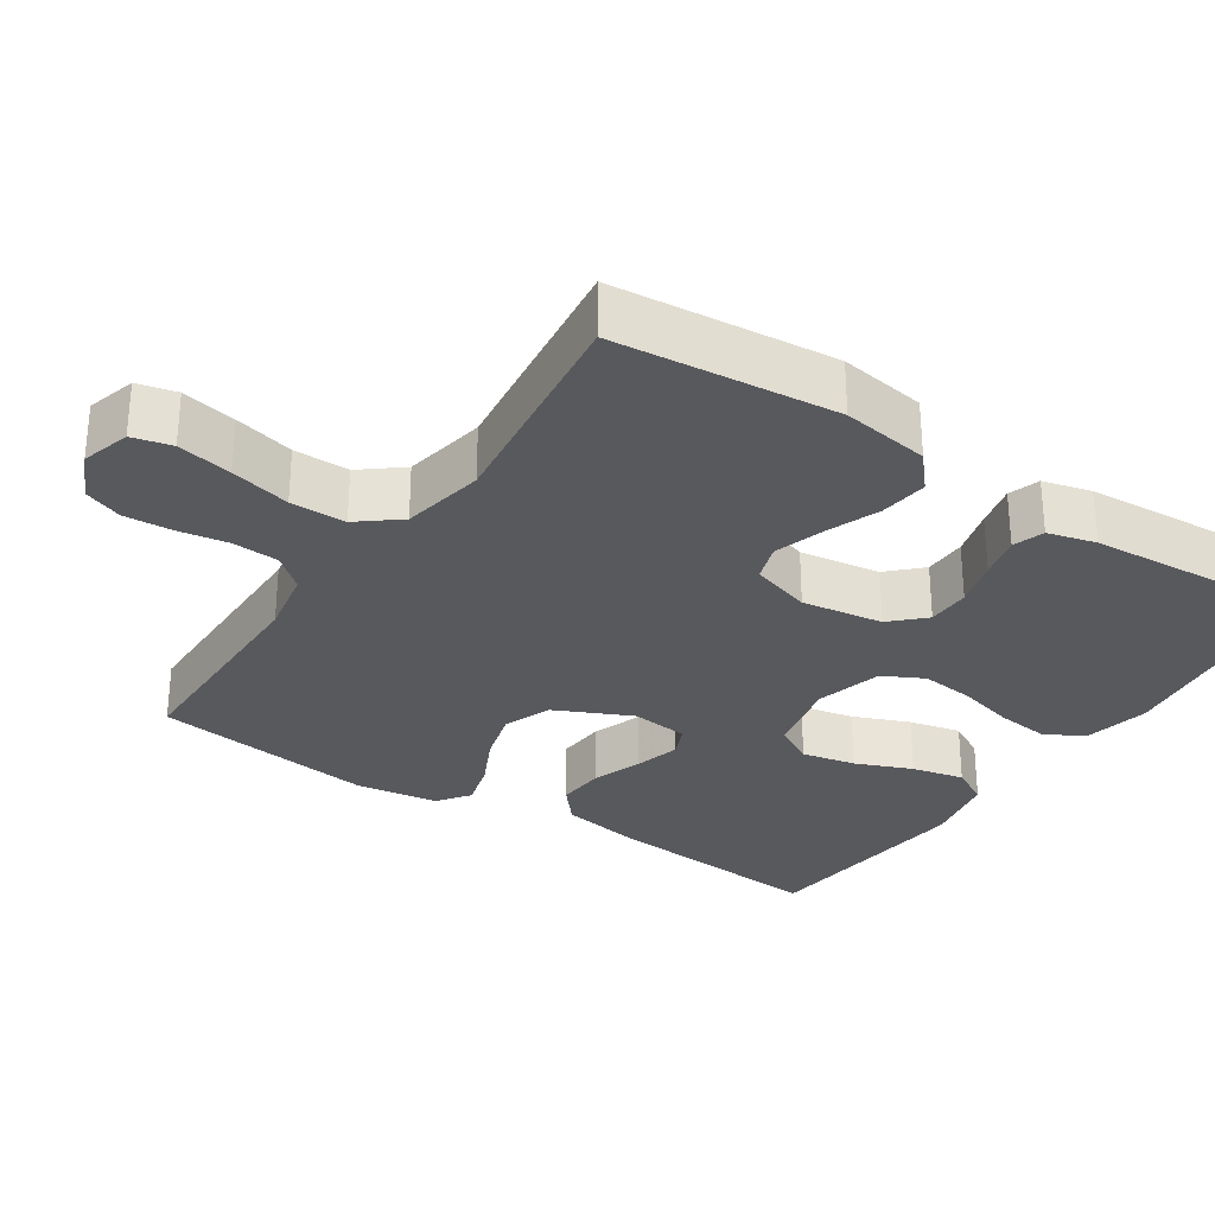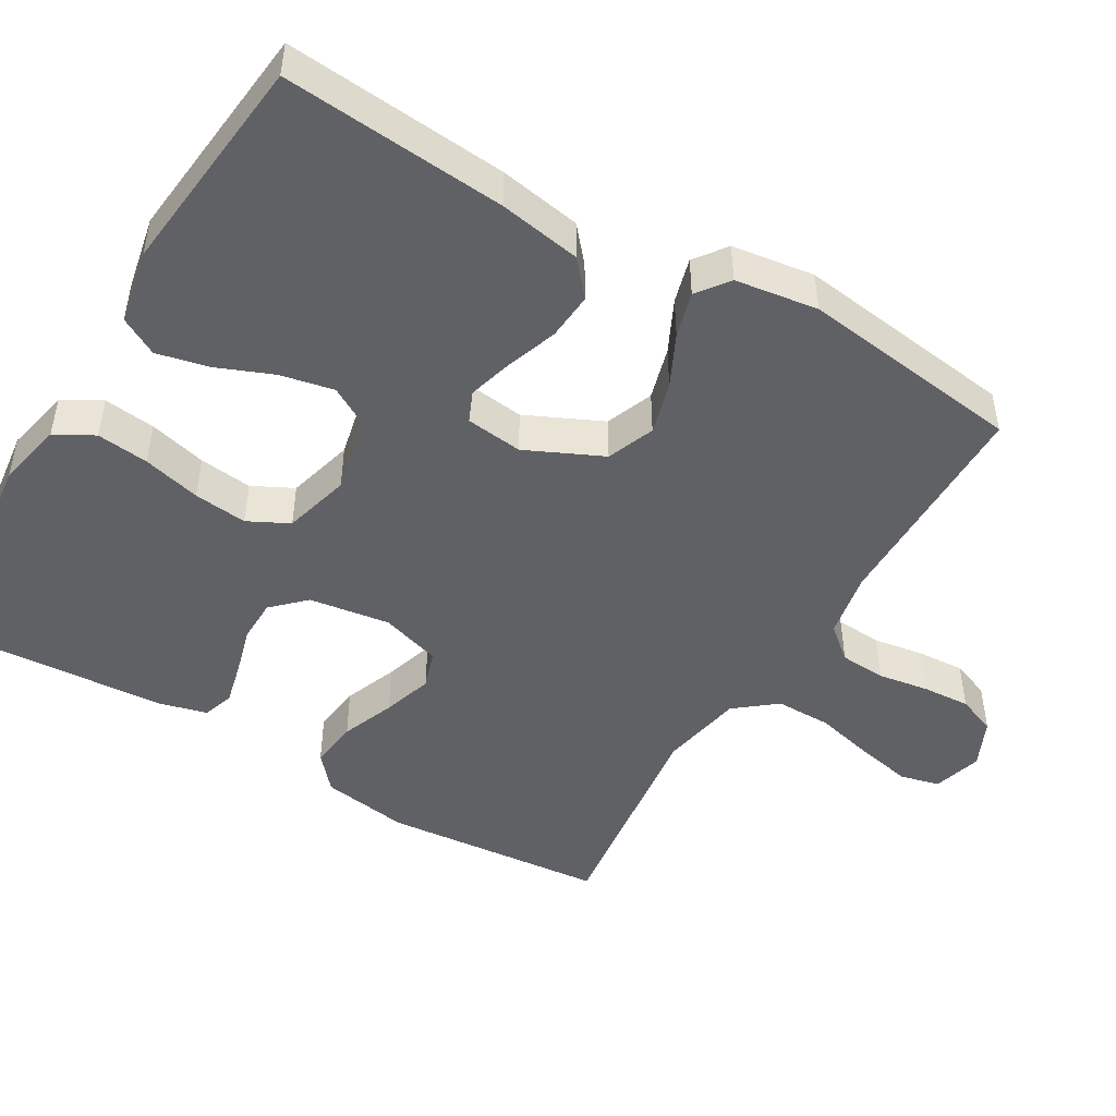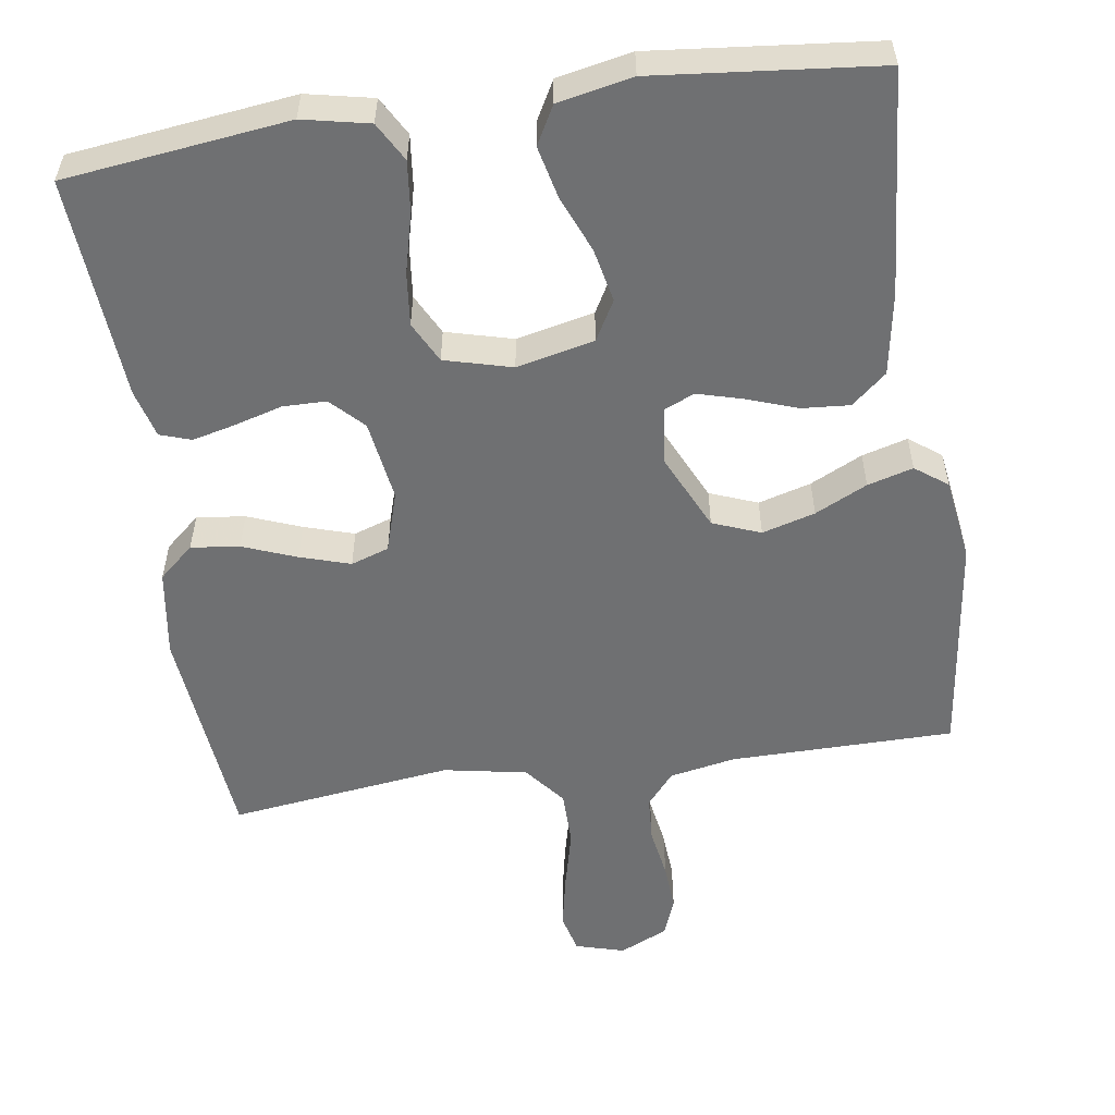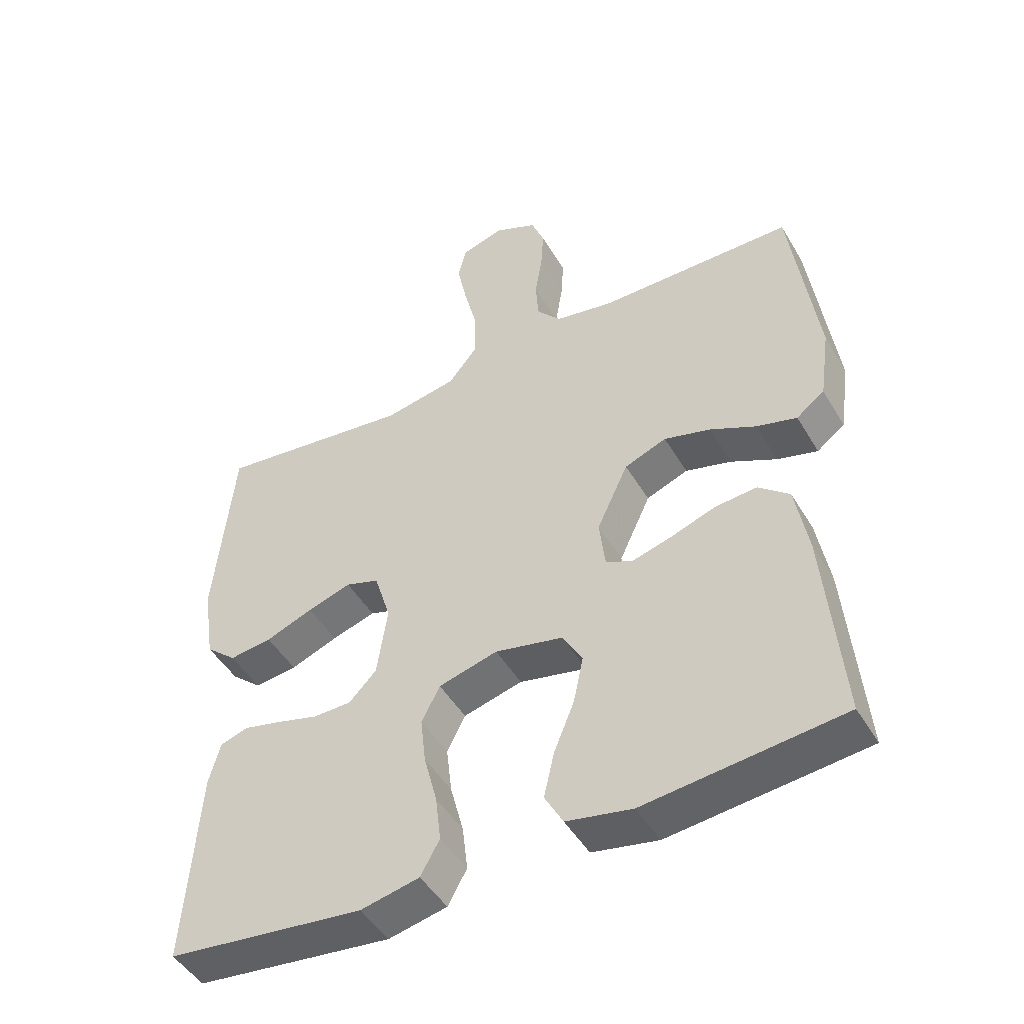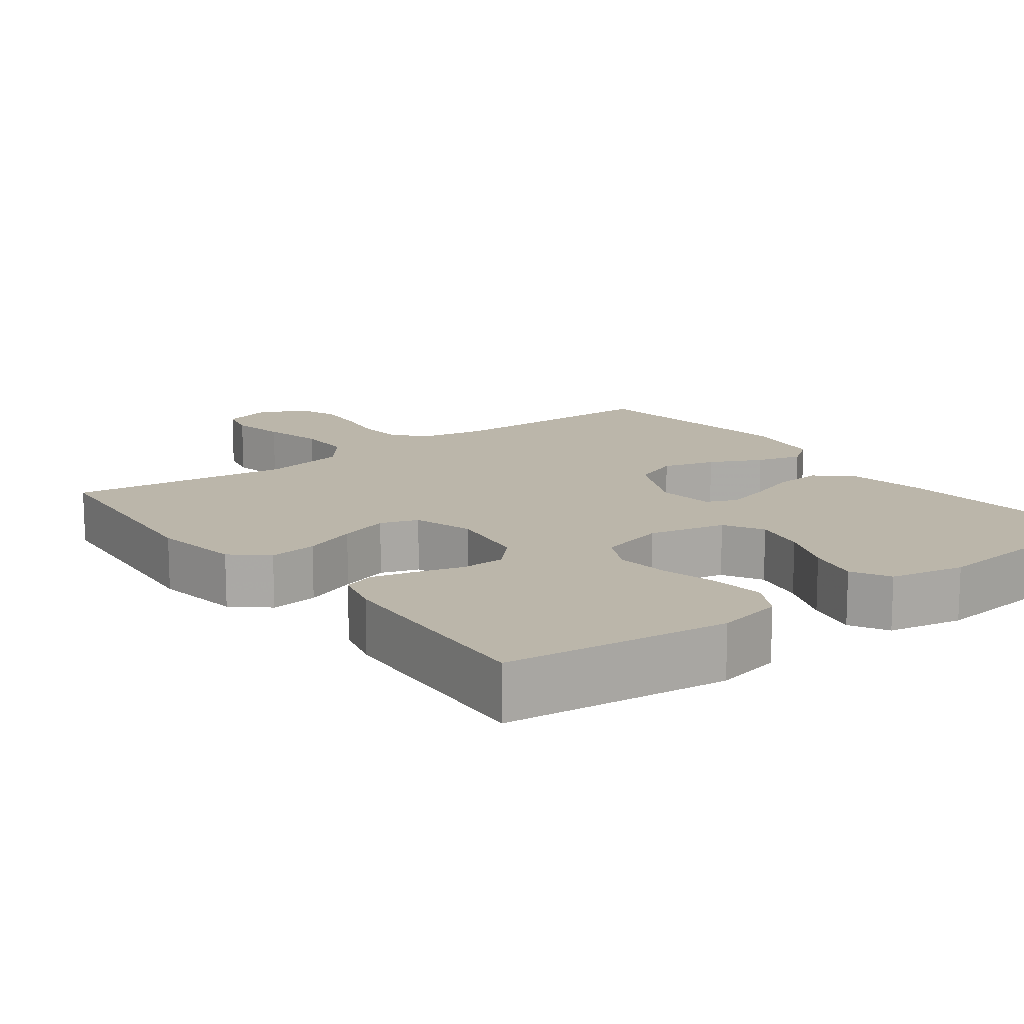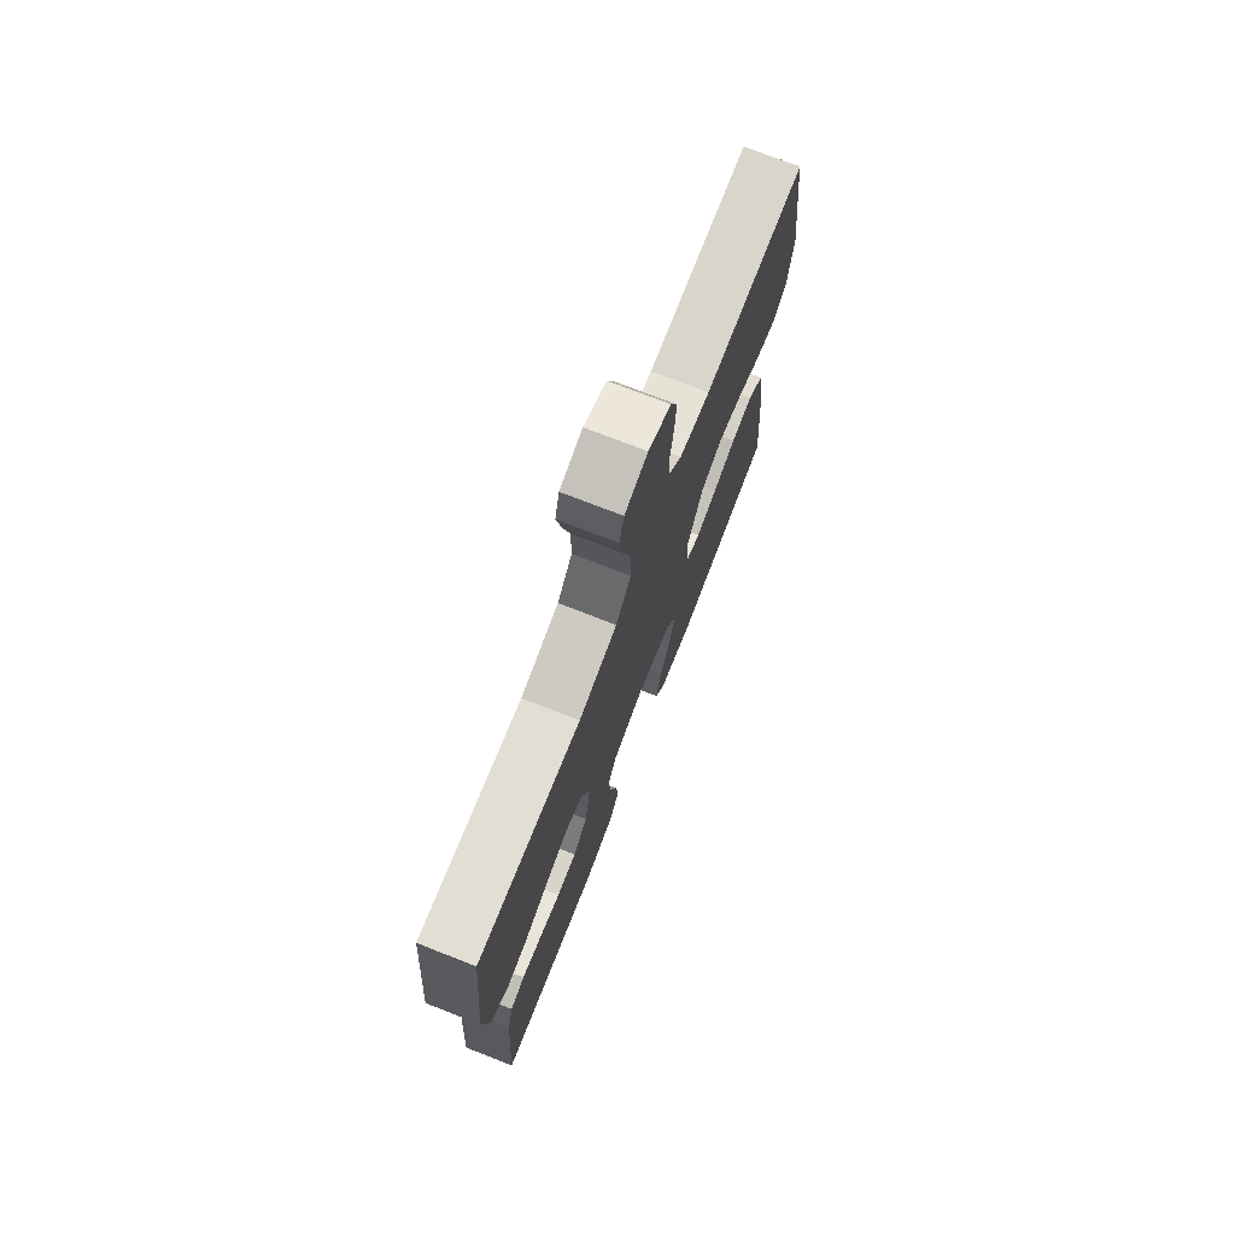
<metadata>
{"format":"obj","ext":"obj","renderer":"f3d","projection":"perspective","resolution":1024,"background":"white","views":[{"elev":-29.9,"azim":56.4,"up":"+Y"},{"elev":-47.8,"azim":-120.6,"up":"+Y"},{"elev":-54.9,"azim":-171.5,"up":"+Y"},{"elev":-47.7,"azim":-150.6,"up":"+Z"},{"elev":14.0,"azim":143.0,"up":"+Y"},{"elev":74.6,"azim":111.3,"up":"+Z"}]}
</metadata>
<code>
v 0.5 0.07 -0.5
v 0.2 0.07 -0.536
v 0.111 0.07 -0.517
v 0.082 0.07 -0.465
v 0.09 0.07 -0.395
v 0.11 0.07 -0.317
v 0.118 0.07 -0.245
v 0.09 0.07 -0.19
v 0 0.07 -0.166
v -0.104 0.07 -0.189
v -0.134 0.07 -0.242
v -0.119 0.07 -0.314
v -0.088 0.07 -0.39
v -0.072 0.07 -0.46
v -0.1 0.07 -0.511
v -0.2 0.07 -0.531
v -0.5 0.07 -0.5
v -0.475 0.07 -0.2
v -0.456 0.07 -0.089
v -0.409 0.07 -0.049
v -0.345 0.07 -0.054
v -0.277 0.07 -0.078
v -0.216 0.07 -0.095
v -0.175 0.07 -0.077
v -0.166 0.07 0
v -0.214 0.07 0.103
v -0.278 0.07 0.128
v -0.349 0.07 0.108
v -0.419 0.07 0.074
v -0.48 0.07 0.057
v -0.523 0.07 0.089
v -0.539 0.07 0.2
v -0.5 0.07 0.5
v -0.2 0.07 0.502
v -0.111 0.07 0.519
v -0.074 0.07 0.563
v -0.07 0.07 0.625
v -0.081 0.07 0.693
v -0.085 0.07 0.758
v -0.065 0.07 0.81
v 0 0.07 0.84
v 0.066 0.07 0.821
v 0.079 0.07 0.768
v 0.064 0.07 0.694
v 0.044 0.07 0.613
v 0.044 0.07 0.538
v 0.088 0.07 0.483
v 0.2 0.07 0.462
v 0.5 0.07 0.5
v 0.528 0.07 0.2
v 0.51 0.07 0.082
v 0.463 0.07 0.041
v 0.398 0.07 0.049
v 0.326 0.07 0.077
v 0.259 0.07 0.098
v 0.208 0.07 0.081
v 0.183 0.07 0
v 0.199 0.07 -0.109
v 0.241 0.07 -0.152
v 0.299 0.07 -0.153
v 0.363 0.07 -0.135
v 0.421 0.07 -0.121
v 0.463 0.07 -0.135
v 0.48 0.07 -0.2
v 0.5 0 -0.5
v 0.2 0 -0.536
v 0.111 0 -0.517
v 0.082 0 -0.465
v 0.09 0 -0.395
v 0.11 0 -0.317
v 0.118 0 -0.245
v 0.09 0 -0.19
v 0 0 -0.166
v -0.104 0 -0.189
v -0.134 0 -0.242
v -0.119 0 -0.314
v -0.088 0 -0.39
v -0.072 0 -0.46
v -0.1 0 -0.511
v -0.2 0 -0.531
v -0.5 0 -0.5
v -0.475 0 -0.2
v -0.456 0 -0.089
v -0.409 0 -0.049
v -0.345 0 -0.054
v -0.277 0 -0.078
v -0.216 0 -0.095
v -0.175 0 -0.077
v -0.166 0 0
v -0.214 0 0.103
v -0.278 0 0.128
v -0.349 0 0.108
v -0.419 0 0.074
v -0.48 0 0.057
v -0.523 0 0.089
v -0.539 0 0.2
v -0.5 0 0.5
v -0.2 0 0.502
v -0.111 0 0.519
v -0.074 0 0.563
v -0.07 0 0.625
v -0.081 0 0.693
v -0.085 0 0.758
v -0.065 0 0.81
v 0 0 0.84
v 0.066 0 0.821
v 0.079 0 0.768
v 0.064 0 0.694
v 0.044 0 0.613
v 0.044 0 0.538
v 0.088 0 0.483
v 0.2 0 0.462
v 0.5 0 0.5
v 0.528 0 0.2
v 0.51 0 0.082
v 0.463 0 0.041
v 0.398 0 0.049
v 0.326 0 0.077
v 0.259 0 0.098
v 0.208 0 0.081
v 0.183 0 0
v 0.199 0 -0.109
v 0.241 0 -0.152
v 0.299 0 -0.153
v 0.363 0 -0.135
v 0.421 0 -0.121
v 0.463 0 -0.135
v 0.48 0 -0.2
f 4 5 6
f 3 4 6
f 2 3 6
f 1 2 6
f 64 1 6
f 63 64 6
f 62 63 6
f 61 62 6
f 60 61 6
f 59 60 6 7
f 58 59 7 8
f 57 58 8 9
f 56 57 9 10
f 52 53 54
f 51 52 54
f 50 51 54
f 49 50 54
f 48 49 54
f 47 48 54 55
f 46 47 55 56
f 43 44 45
f 42 43 45
f 41 42 45
f 40 41 45
f 39 40 45
f 38 39 45
f 37 38 45
f 36 37 45 46
f 46 56 10
f 36 46 10
f 35 36 10
f 32 33 34
f 31 32 34
f 30 31 34
f 29 30 34
f 28 29 34
f 27 28 34 35
f 20 21 22
f 19 20 22
f 18 19 22
f 17 18 22
f 16 17 22
f 15 16 22
f 14 15 22
f 13 14 22
f 12 13 22
f 11 12 22 23
f 10 11 23 24
f 26 27 35
f 25 26 35
f 25 35 10
f 10 24 25
f 70 69 68
f 70 68 67
f 70 67 66
f 70 66 65
f 70 65 128
f 70 128 127
f 70 127 126
f 70 126 125
f 70 125 124
f 71 70 124 123
f 72 71 123 122
f 73 72 122 121
f 74 73 121 120
f 118 117 116
f 118 116 115
f 118 115 114
f 118 114 113
f 118 113 112
f 119 118 112 111
f 120 119 111 110
f 109 108 107
f 109 107 106
f 109 106 105
f 109 105 104
f 109 104 103
f 109 103 102
f 109 102 101
f 110 109 101 100
f 74 120 110
f 74 110 100
f 74 100 99
f 98 97 96
f 98 96 95
f 98 95 94
f 98 94 93
f 98 93 92
f 99 98 92 91
f 86 85 84
f 86 84 83
f 86 83 82
f 86 82 81
f 86 81 80
f 86 80 79
f 86 79 78
f 86 78 77
f 86 77 76
f 87 86 76 75
f 88 87 75 74
f 99 91 90
f 99 90 89
f 74 99 89
f 89 88 74
f 1 65 66 2
f 2 66 67 3
f 3 67 68 4
f 4 68 69 5
f 5 69 70 6
f 6 70 71 7
f 7 71 72 8
f 8 72 73 9
f 9 73 74 10
f 10 74 75 11
f 11 75 76 12
f 12 76 77 13
f 13 77 78 14
f 14 78 79 15
f 15 79 80 16
f 16 80 81 17
f 17 81 82 18
f 18 82 83 19
f 19 83 84 20
f 20 84 85 21
f 21 85 86 22
f 22 86 87 23
f 23 87 88 24
f 24 88 89 25
f 25 89 90 26
f 26 90 91 27
f 27 91 92 28
f 28 92 93 29
f 29 93 94 30
f 30 94 95 31
f 31 95 96 32
f 32 96 97 33
f 33 97 98 34
f 34 98 99 35
f 35 99 100 36
f 36 100 101 37
f 37 101 102 38
f 38 102 103 39
f 39 103 104 40
f 40 104 105 41
f 41 105 106 42
f 42 106 107 43
f 43 107 108 44
f 44 108 109 45
f 45 109 110 46
f 46 110 111 47
f 47 111 112 48
f 48 112 113 49
f 49 113 114 50
f 50 114 115 51
f 51 115 116 52
f 52 116 117 53
f 53 117 118 54
f 54 118 119 55
f 55 119 120 56
f 56 120 121 57
f 57 121 122 58
f 58 122 123 59
f 59 123 124 60
f 60 124 125 61
f 61 125 126 62
f 62 126 127 63
f 63 127 128 64
f 64 128 65 1

</code>
